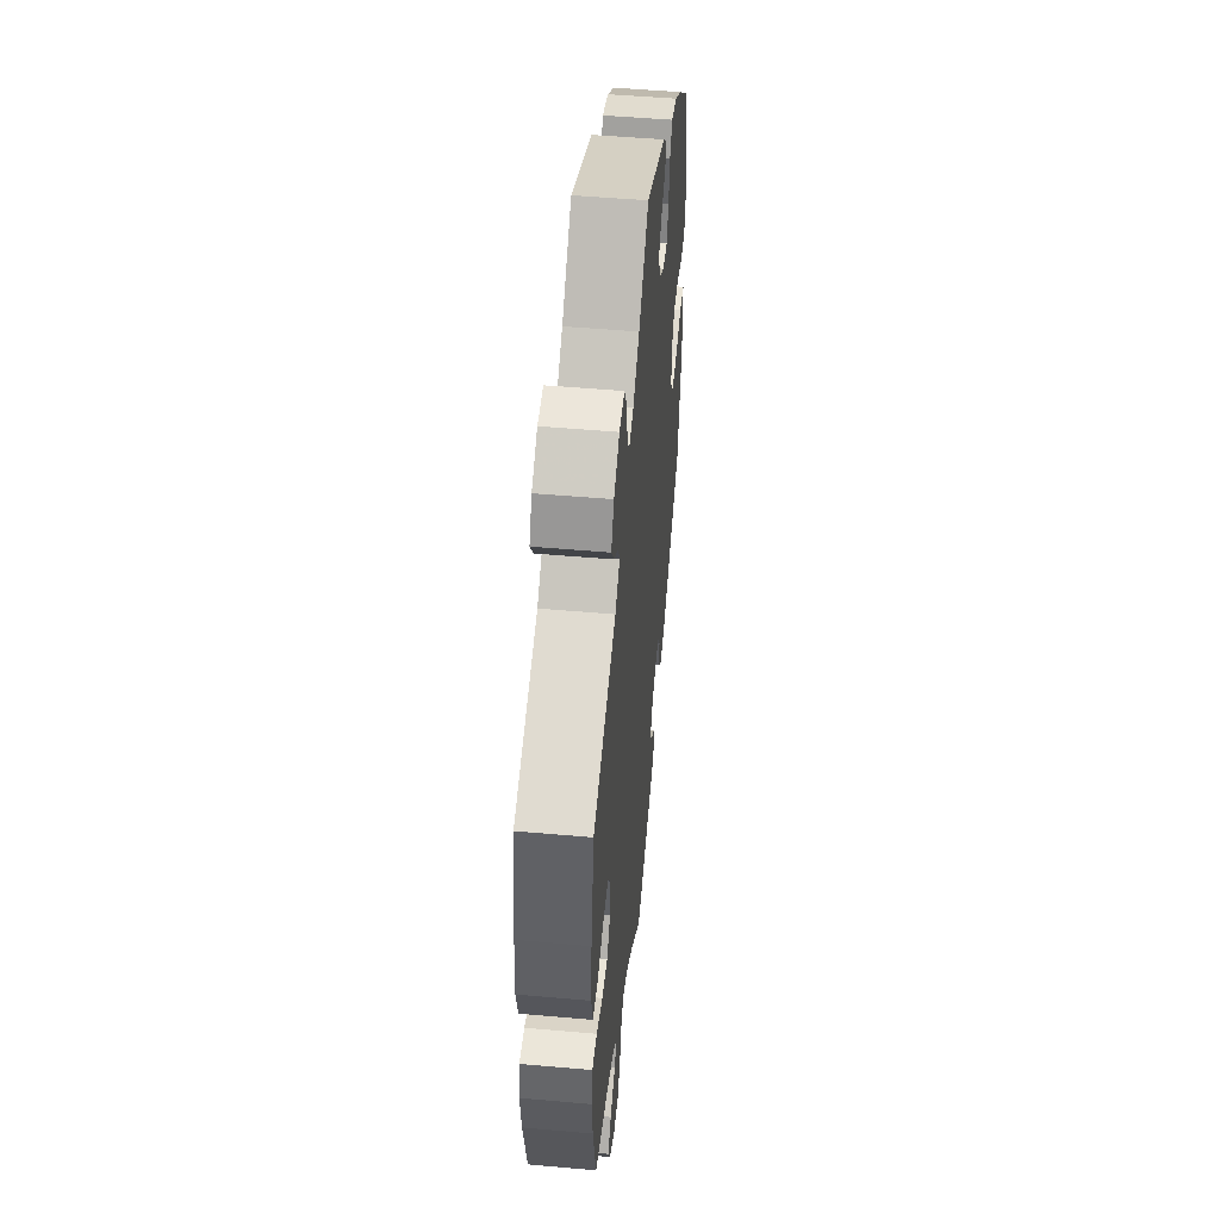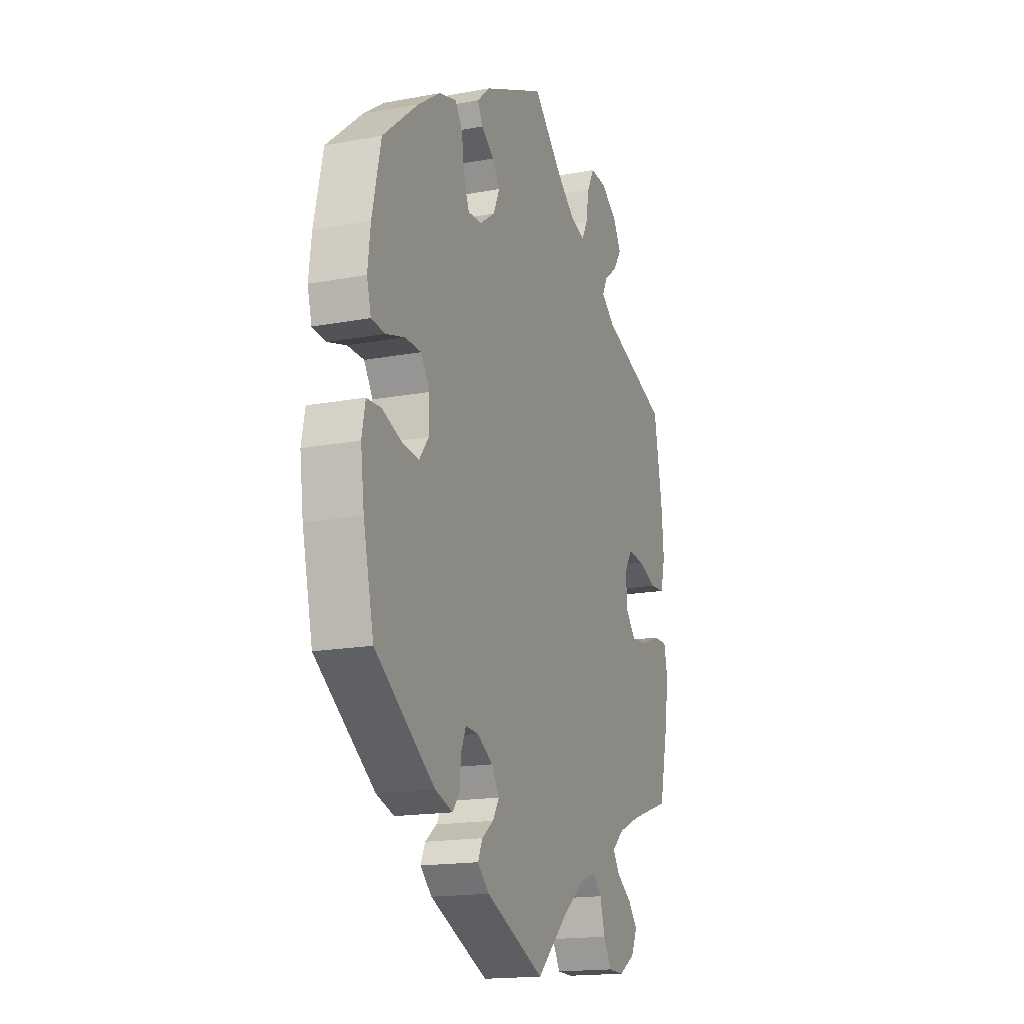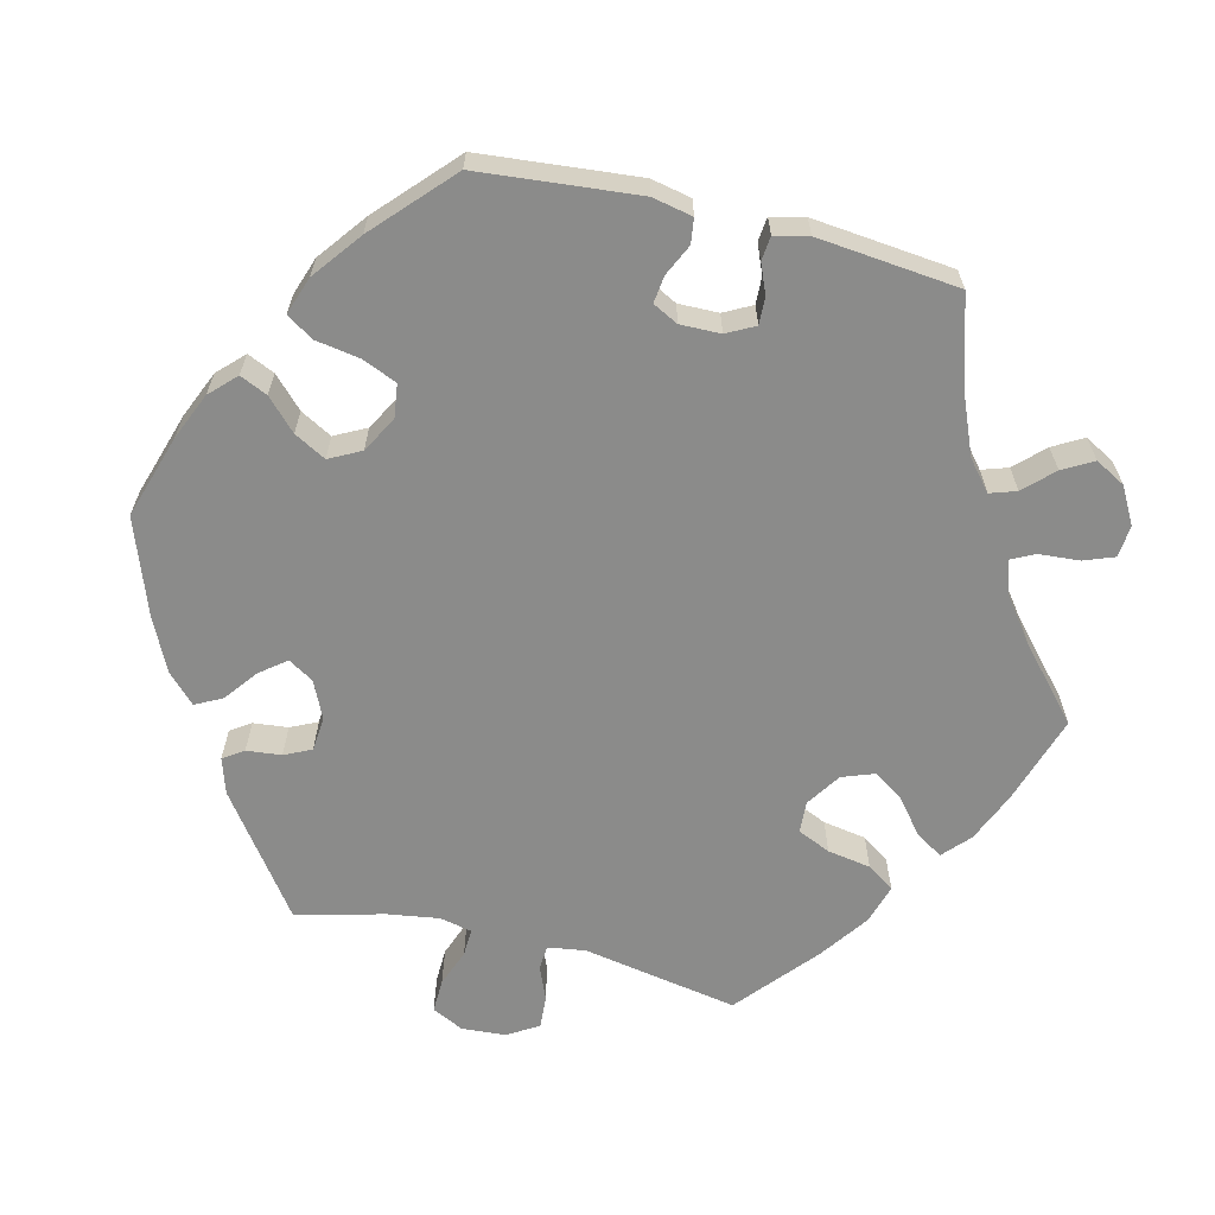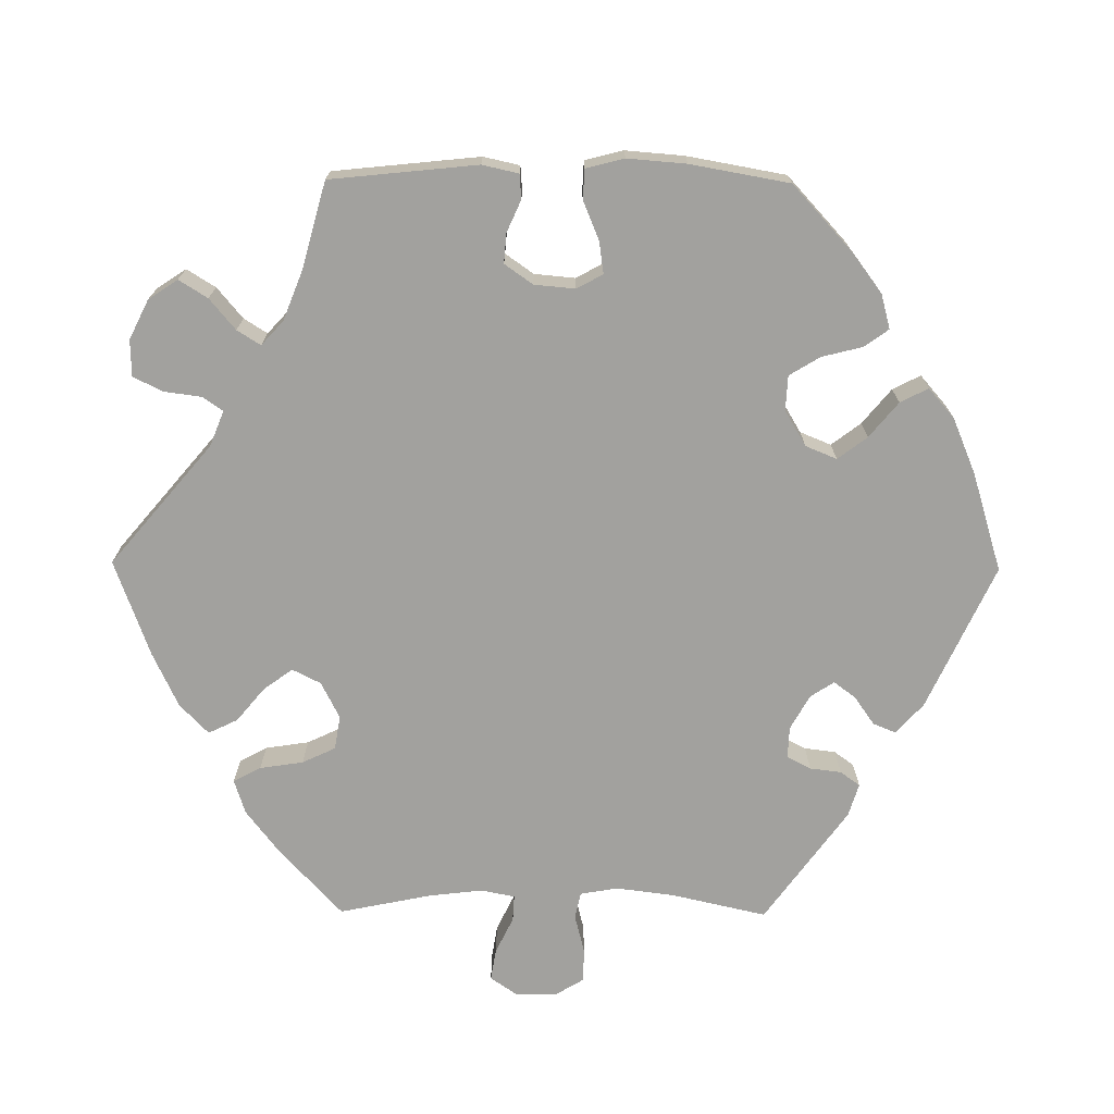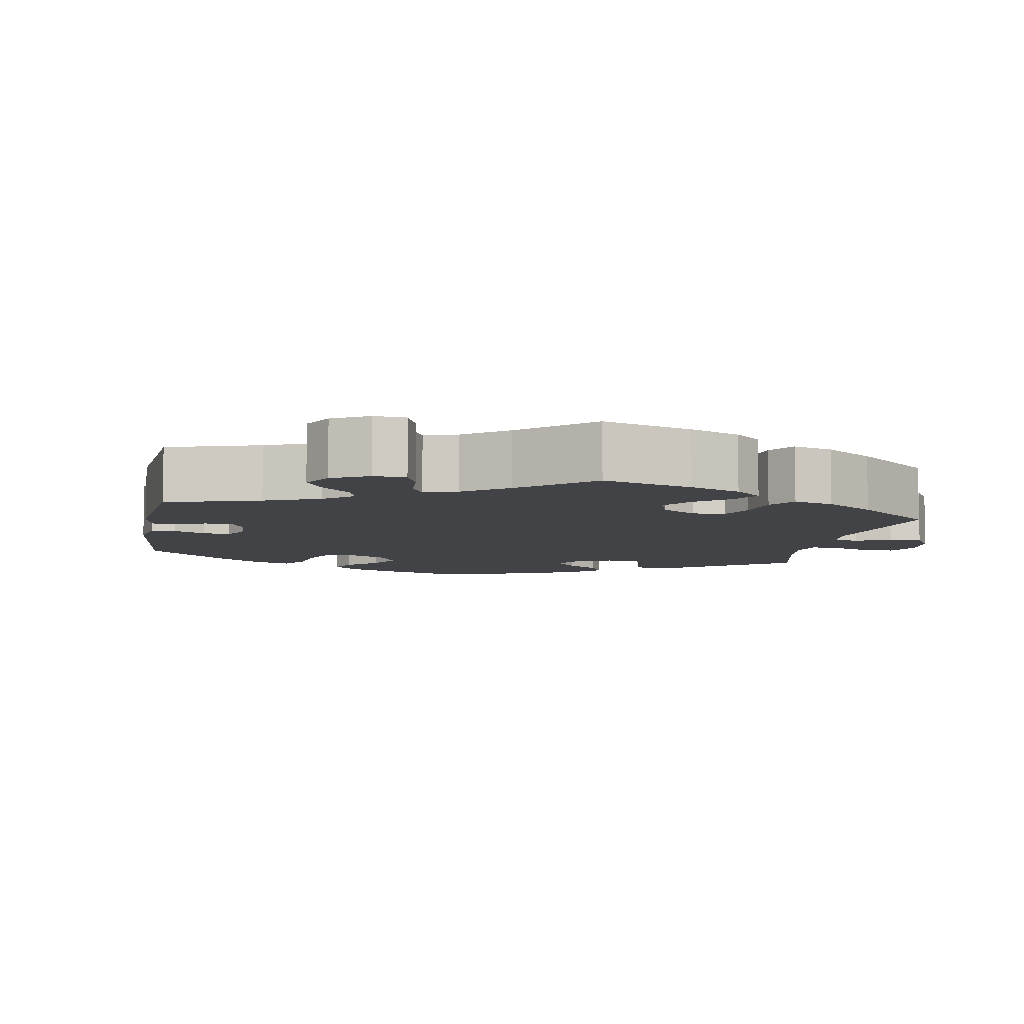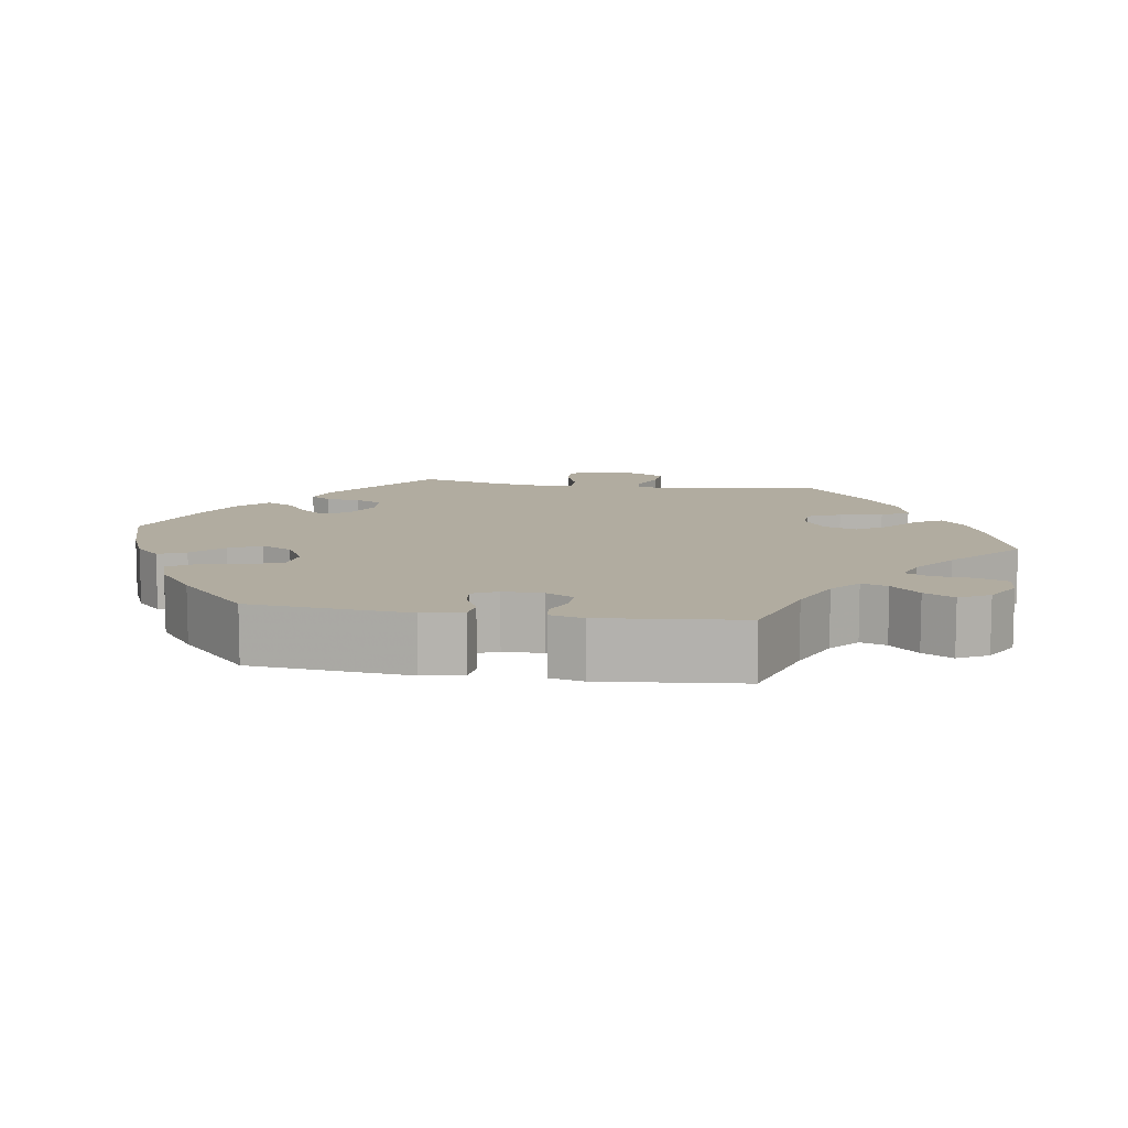
<metadata>
{"format":"obj","ext":"obj","renderer":"f3d","projection":"perspective","resolution":1024,"background":"white","views":[{"elev":49.7,"azim":-84.4,"up":"+Z"},{"elev":-16.8,"azim":110.7,"up":"+Z"},{"elev":-63.7,"azim":136.1,"up":"+Y"},{"elev":-72.1,"azim":29.5,"up":"+Y"},{"elev":-7.2,"azim":-130.4,"up":"+Y"},{"elev":10.1,"azim":159.0,"up":"+Y"}]}
</metadata>
<code>
v 0.176 0.07 0.499
v 0.212 0.07 0.466
v 0.198 0.07 0.437
v 0.161 0.07 0.41
v 0.139 0.07 0.378
v 0.158 0.07 0.337
v 0.202 0.07 0.306
v 0.241 0.07 0.305
v 0.257 0.07 0.345
v 0.264 0.07 0.399
v 0.285 0.07 0.432
v 0.335 0.07 0.418
v 0.399 0.07 0.374
v 0.5 0.07 0.289
v 0.525 0.07 0.177
v 0.533 0.07 0.111
v 0.521 0.07 0.066
v 0.482 0.07 0.062
v 0.429 0.07 0.077
v 0.382 0.07 0.076
v 0.357 0.07 0.037
v 0.358 0.07 -0.017
v 0.385 0.07 -0.052
v 0.433 0.07 -0.046
v 0.489 0.07 -0.025
v 0.53 0.07 -0.027
v 0.54 0.07 -0.078
v 0.53 0.07 -0.157
v 0.5 0.07 -0.289
v 0.33 0.07 -0.41
v 0.279 0.07 -0.427
v 0.259 0.07 -0.401
v 0.255 0.07 -0.356
v 0.241 0.07 -0.323
v 0.204 0.07 -0.325
v 0.159 0.07 -0.352
v 0.137 0.07 -0.387
v 0.156 0.07 -0.417
v 0.189 0.07 -0.442
v 0.202 0.07 -0.471
v 0.169 0.07 -0.502
v 0 0.07 -0.578
v -0.094 0.07 -0.491
v -0.156 0.07 -0.444
v -0.203 0.07 -0.427
v -0.227 0.07 -0.454
v -0.241 0.07 -0.504
v -0.264 0.07 -0.543
v -0.309 0.07 -0.544
v -0.356 0.07 -0.516
v -0.374 0.07 -0.478
v -0.347 0.07 -0.445
v -0.303 0.07 -0.415
v -0.284 0.07 -0.386
v -0.318 0.07 -0.356
v -0.383 0.07 -0.328
v -0.501 0.07 -0.289
v -0.528 0.07 -0.169
v -0.537 0.07 -0.098
v -0.527 0.07 -0.052
v -0.486 0.07 -0.053
v -0.432 0.07 -0.074
v -0.384 0.07 -0.078
v -0.355 0.07 -0.043
v -0.352 0.07 0.011
v -0.375 0.07 0.046
v -0.422 0.07 0.041
v -0.476 0.07 0.021
v -0.519 0.07 0.024
v -0.532 0.07 0.077
v -0.525 0.07 0.156
v -0.501 0.07 0.289
v -0.306 0.07 0.359
v -0.267 0.07 0.39
v -0.281 0.07 0.419
v -0.32 0.07 0.449
v -0.344 0.07 0.485
v -0.321 0.07 0.527
v -0.273 0.07 0.559
v -0.227 0.07 0.562
v -0.206 0.07 0.523
v -0.197 0.07 0.471
v -0.18 0.07 0.439
v -0.139 0.07 0.452
v -0.085 0.07 0.495
v -0.001 0.07 0.578
v 0.176 0 0.499
v 0.212 0 0.466
v 0.198 0 0.437
v 0.161 0 0.41
v 0.139 0 0.378
v 0.158 0 0.337
v 0.202 0 0.306
v 0.241 0 0.305
v 0.257 0 0.345
v 0.264 0 0.399
v 0.285 0 0.432
v 0.335 0 0.418
v 0.399 0 0.374
v 0.5 0 0.289
v 0.525 0 0.177
v 0.533 0 0.111
v 0.521 0 0.066
v 0.482 0 0.062
v 0.429 0 0.077
v 0.382 0 0.076
v 0.357 0 0.037
v 0.358 0 -0.017
v 0.385 0 -0.052
v 0.433 0 -0.046
v 0.489 0 -0.025
v 0.53 0 -0.027
v 0.54 0 -0.078
v 0.53 0 -0.157
v 0.5 0 -0.289
v 0.33 0 -0.41
v 0.279 0 -0.427
v 0.259 0 -0.401
v 0.255 0 -0.356
v 0.241 0 -0.323
v 0.204 0 -0.325
v 0.159 0 -0.352
v 0.137 0 -0.387
v 0.156 0 -0.417
v 0.189 0 -0.442
v 0.202 0 -0.471
v 0.169 0 -0.502
v 0 0 -0.578
v -0.094 0 -0.491
v -0.156 0 -0.444
v -0.203 0 -0.427
v -0.227 0 -0.454
v -0.241 0 -0.504
v -0.264 0 -0.543
v -0.309 0 -0.544
v -0.356 0 -0.516
v -0.374 0 -0.478
v -0.347 0 -0.445
v -0.303 0 -0.415
v -0.284 0 -0.386
v -0.318 0 -0.356
v -0.383 0 -0.328
v -0.501 0 -0.289
v -0.528 0 -0.169
v -0.537 0 -0.098
v -0.527 0 -0.052
v -0.486 0 -0.053
v -0.432 0 -0.074
v -0.384 0 -0.078
v -0.355 0 -0.043
v -0.352 0 0.011
v -0.375 0 0.046
v -0.422 0 0.041
v -0.476 0 0.021
v -0.519 0 0.024
v -0.532 0 0.077
v -0.525 0 0.156
v -0.501 0 0.289
v -0.306 0 0.359
v -0.267 0 0.39
v -0.281 0 0.419
v -0.32 0 0.449
v -0.344 0 0.485
v -0.321 0 0.527
v -0.273 0 0.559
v -0.227 0 0.562
v -0.206 0 0.523
v -0.197 0 0.471
v -0.18 0 0.439
v -0.139 0 0.452
v -0.085 0 0.495
v -0.001 0 0.578
f 85 86 1 2
f 84 85 2 3
f 83 84 3 4
f 79 80 81 82
f 79 82 83
f 78 79 83
f 75 76 77 78
f 74 75 78 83
f 73 74 83 4
f 67 68 69 70
f 66 67 70 71
f 59 60 61 62
f 59 62 63
f 56 57 58 59
f 55 56 59 63
f 54 55 63 64
f 50 51 52 53
f 50 53 54
f 49 50 54
f 46 47 48 49
f 45 46 49 54
f 44 45 54 64
f 40 41 42 43
f 38 39 40 43
f 37 38 43 44
f 36 37 44 64
f 30 31 32 33
f 30 33 34
f 29 30 34
f 28 29 34 35
f 24 25 26 27
f 23 24 27 28
f 16 17 18 19
f 16 19 20
f 15 16 20
f 14 15 20
f 13 14 20 21
f 9 10 11 12
f 8 9 12 13
f 72 73 4 5
f 66 71 72 5
f 65 66 5 6
f 35 36 64 65
f 23 28 35 65
f 22 23 65
f 21 22 65 6
f 8 13 21
f 7 8 21
f 6 7 21
f 88 87 172 171
f 89 88 171 170
f 90 89 170 169
f 168 167 166 165
f 169 168 165
f 169 165 164
f 164 163 162 161
f 169 164 161 160
f 90 169 160 159
f 156 155 154 153
f 157 156 153 152
f 148 147 146 145
f 149 148 145
f 145 144 143 142
f 149 145 142 141
f 150 149 141 140
f 139 138 137 136
f 140 139 136
f 140 136 135
f 135 134 133 132
f 140 135 132 131
f 150 140 131 130
f 129 128 127 126
f 129 126 125 124
f 130 129 124 123
f 150 130 123 122
f 119 118 117 116
f 120 119 116
f 120 116 115
f 121 120 115 114
f 113 112 111 110
f 114 113 110 109
f 105 104 103 102
f 106 105 102
f 106 102 101
f 106 101 100
f 107 106 100 99
f 98 97 96 95
f 99 98 95 94
f 91 90 159 158
f 91 158 157 152
f 92 91 152 151
f 151 150 122 121
f 151 121 114 109
f 151 109 108
f 92 151 108 107
f 107 99 94
f 107 94 93
f 107 93 92
f 1 87 88 2
f 2 88 89 3
f 3 89 90 4
f 4 90 91 5
f 5 91 92 6
f 6 92 93 7
f 7 93 94 8
f 8 94 95 9
f 9 95 96 10
f 10 96 97 11
f 11 97 98 12
f 12 98 99 13
f 13 99 100 14
f 14 100 101 15
f 15 101 102 16
f 16 102 103 17
f 17 103 104 18
f 18 104 105 19
f 19 105 106 20
f 20 106 107 21
f 21 107 108 22
f 22 108 109 23
f 23 109 110 24
f 24 110 111 25
f 25 111 112 26
f 26 112 113 27
f 27 113 114 28
f 28 114 115 29
f 29 115 116 30
f 30 116 117 31
f 31 117 118 32
f 32 118 119 33
f 33 119 120 34
f 34 120 121 35
f 35 121 122 36
f 36 122 123 37
f 37 123 124 38
f 38 124 125 39
f 39 125 126 40
f 40 126 127 41
f 41 127 128 42
f 42 128 129 43
f 43 129 130 44
f 44 130 131 45
f 45 131 132 46
f 46 132 133 47
f 47 133 134 48
f 48 134 135 49
f 49 135 136 50
f 50 136 137 51
f 51 137 138 52
f 52 138 139 53
f 53 139 140 54
f 54 140 141 55
f 55 141 142 56
f 56 142 143 57
f 57 143 144 58
f 58 144 145 59
f 59 145 146 60
f 60 146 147 61
f 61 147 148 62
f 62 148 149 63
f 63 149 150 64
f 64 150 151 65
f 65 151 152 66
f 66 152 153 67
f 67 153 154 68
f 68 154 155 69
f 69 155 156 70
f 70 156 157 71
f 71 157 158 72
f 72 158 159 73
f 73 159 160 74
f 74 160 161 75
f 75 161 162 76
f 76 162 163 77
f 77 163 164 78
f 78 164 165 79
f 79 165 166 80
f 80 166 167 81
f 81 167 168 82
f 82 168 169 83
f 83 169 170 84
f 84 170 171 85
f 85 171 172 86
f 86 172 87 1

</code>
